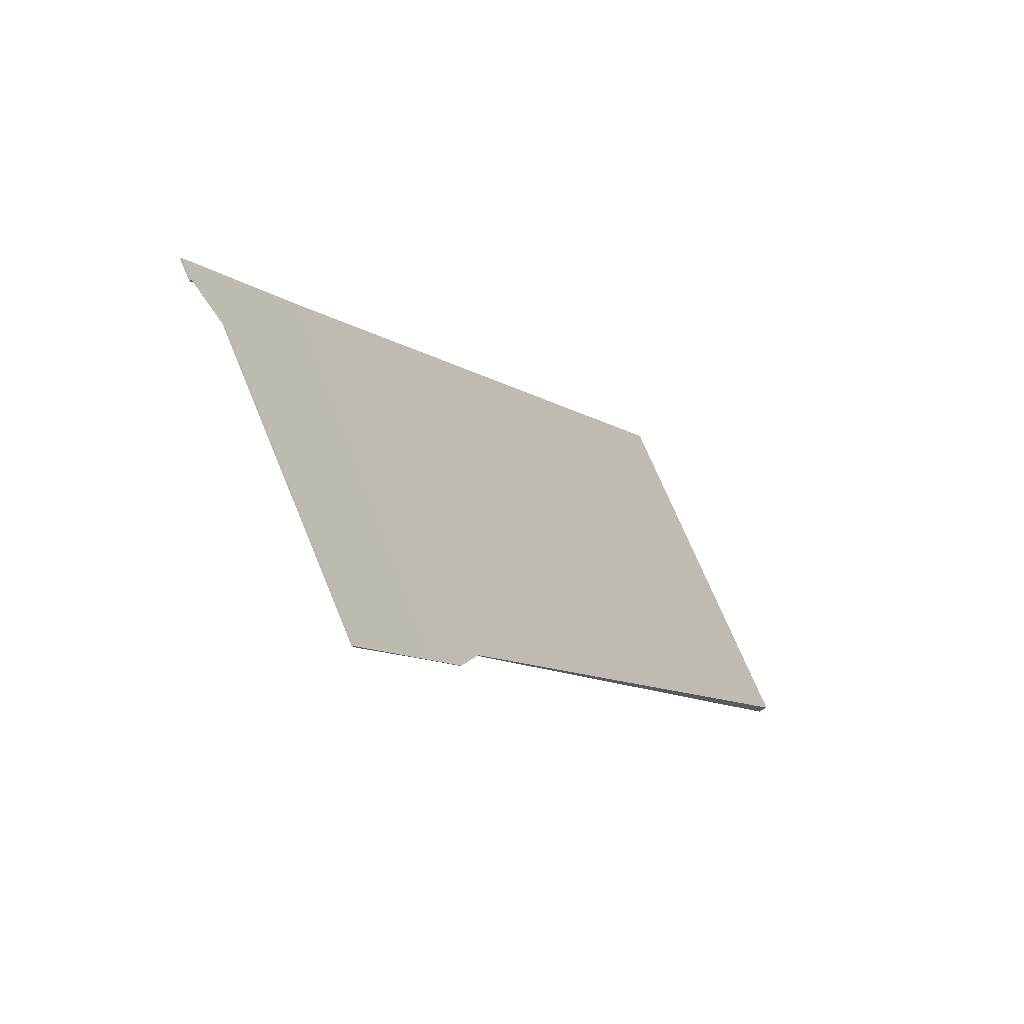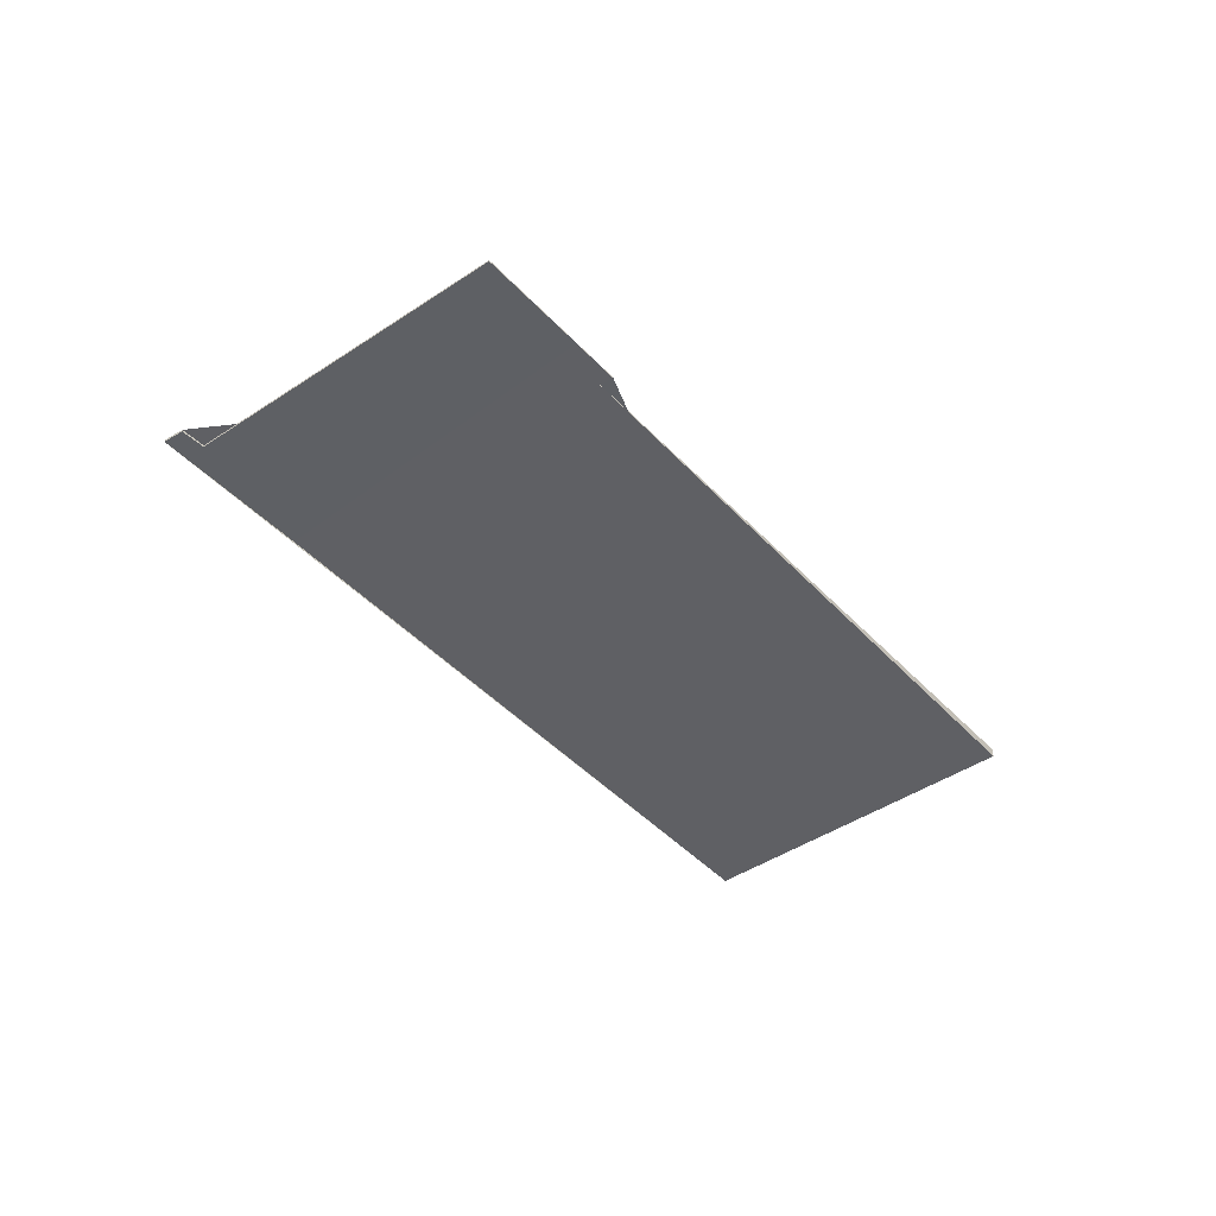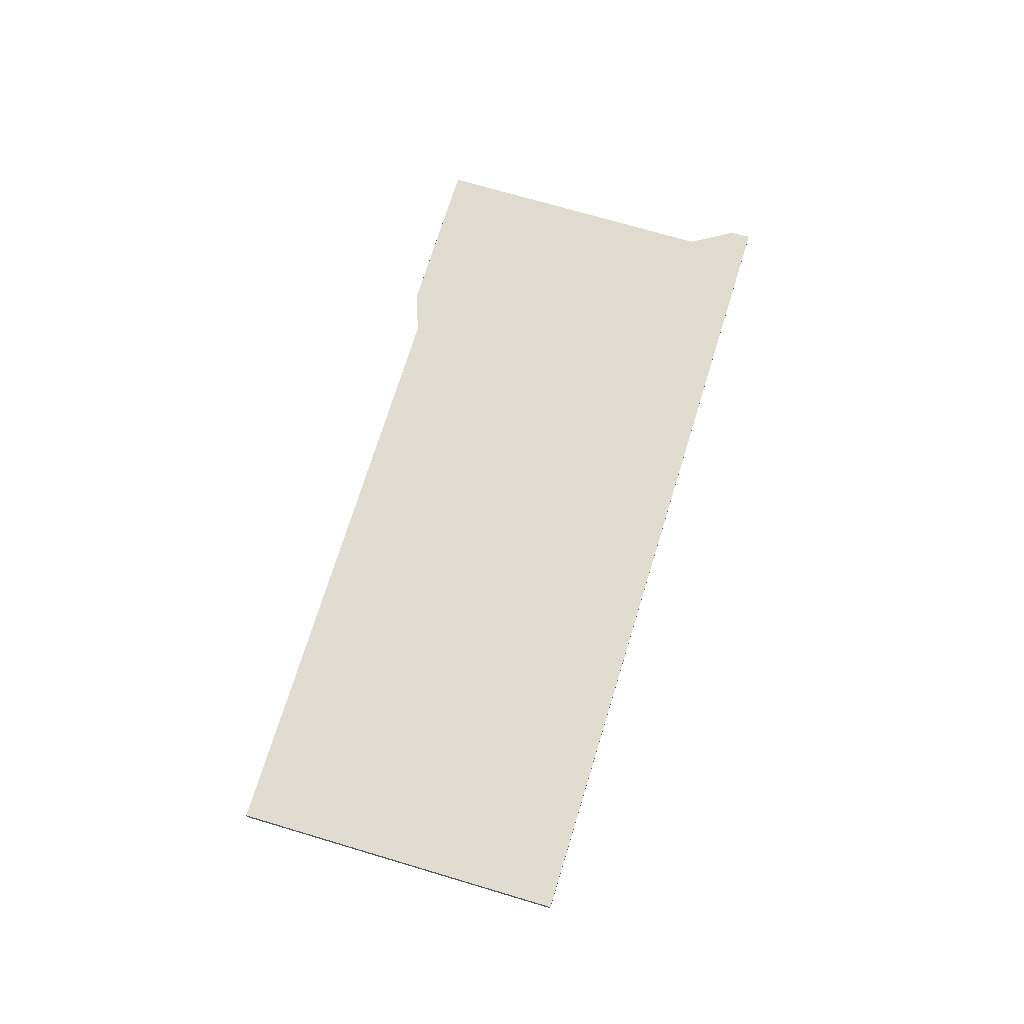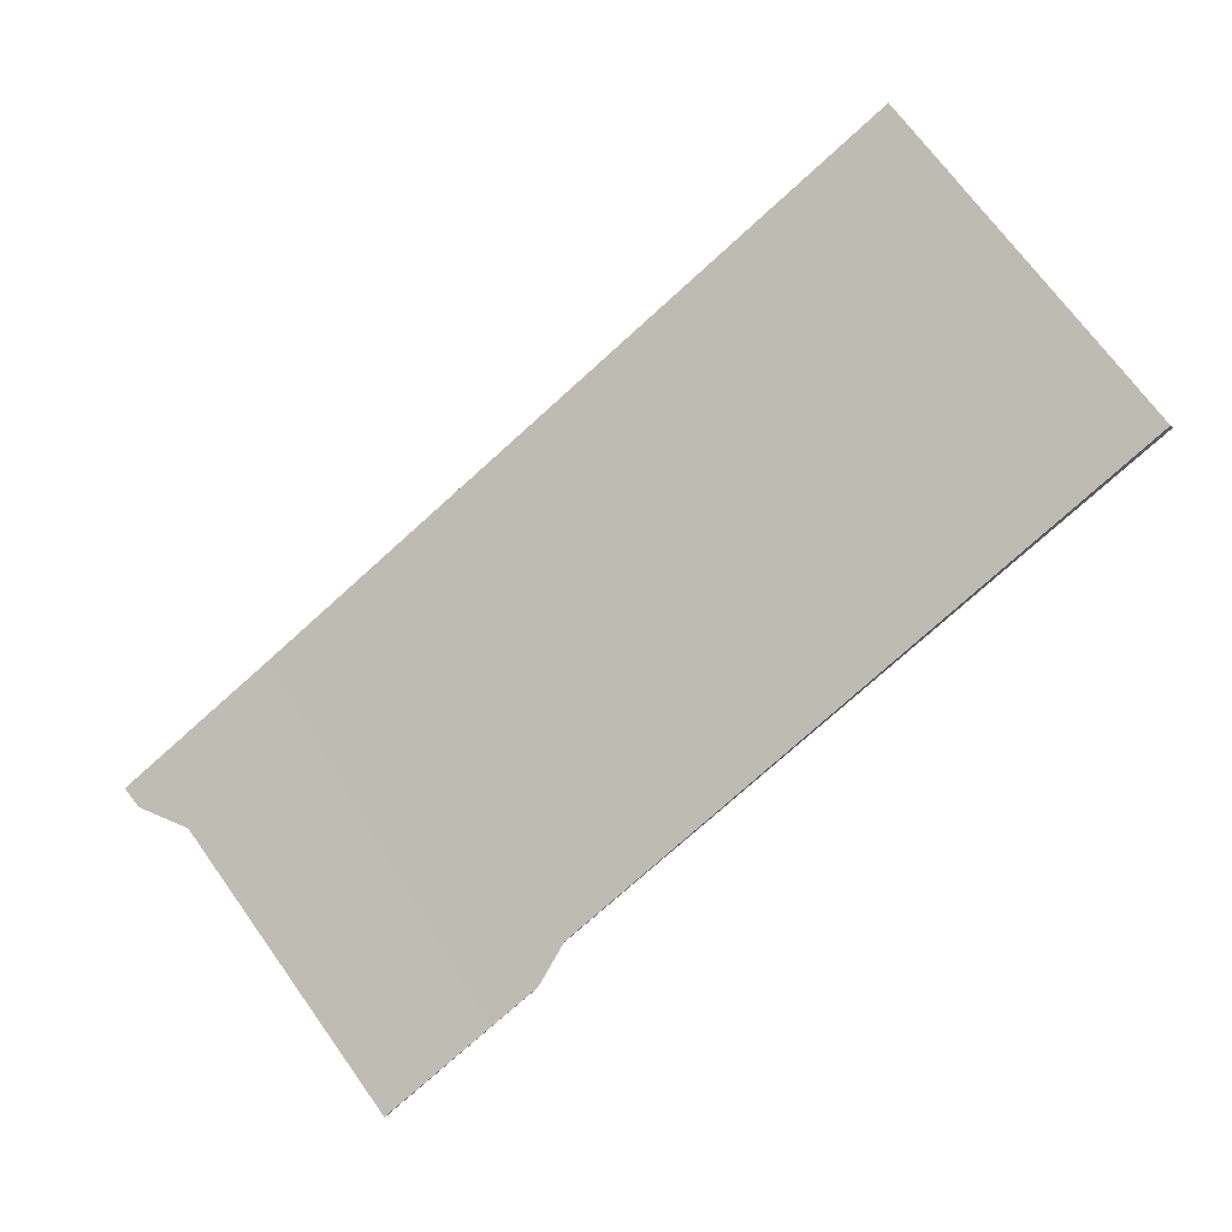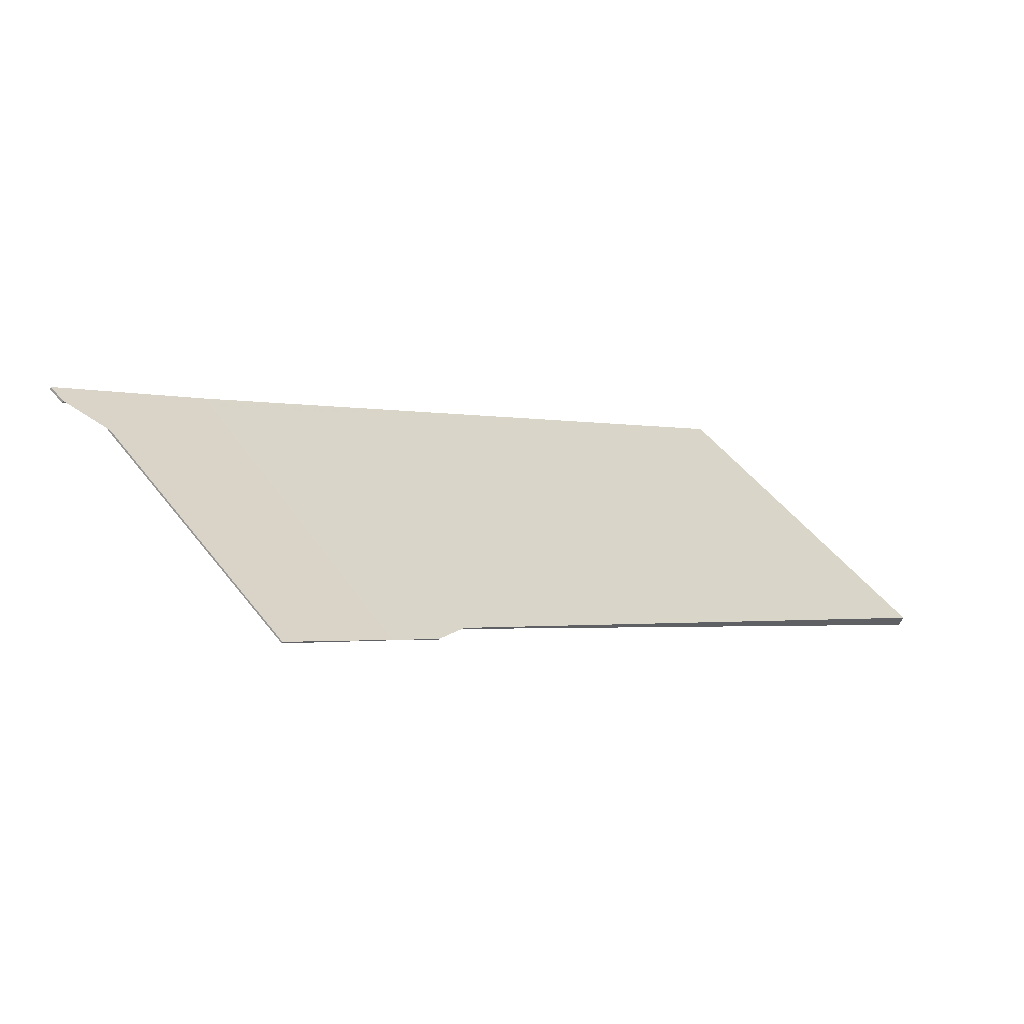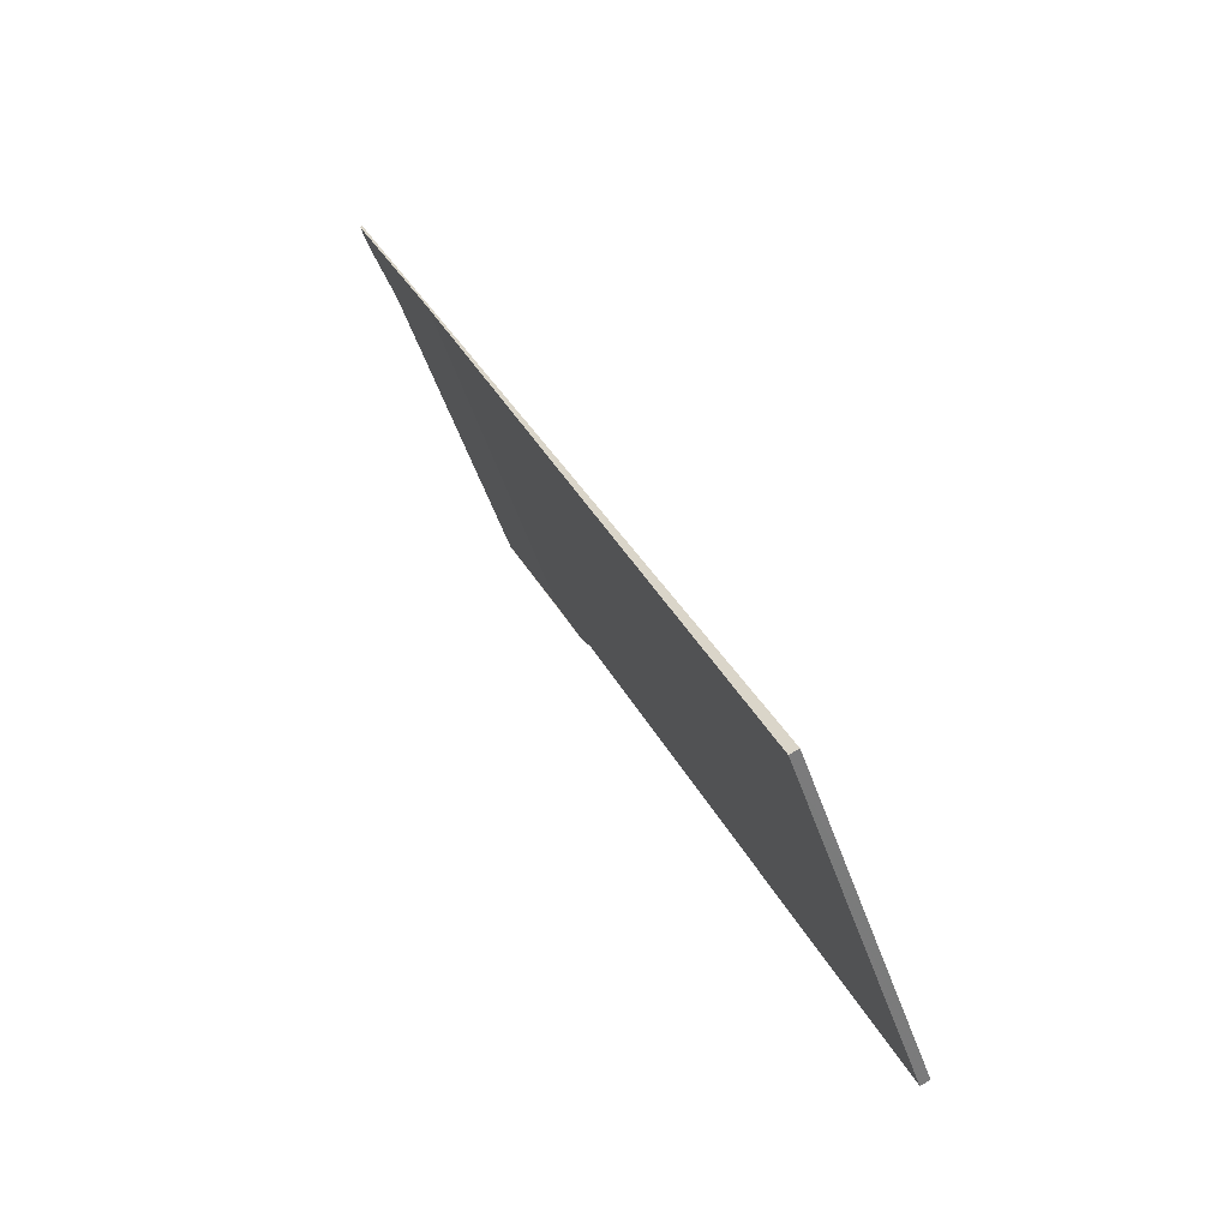
<metadata>
{"format":"obj","ext":"obj","renderer":"f3d","projection":"perspective","resolution":1024,"background":"white","views":[{"elev":-54.1,"azim":-52.4,"up":"+Y"},{"elev":-43.4,"azim":-13.7,"up":"+Z"},{"elev":70.5,"azim":144.5,"up":"+Z"},{"elev":-8.3,"azim":20.6,"up":"+Y"},{"elev":-63.6,"azim":-24.9,"up":"+Y"},{"elev":74.8,"azim":59.5,"up":"+Y"}]}
</metadata>
<code>
v -2356 -1131 0.1568
v -2365 -1138 0.01103
v -2365 -1138 0.01134
v -2367 -1140 -0.02592
v -2371 -1135 -0.03086
v -2371 -1136 -0.03657
v -2371 -1135 -0.03712
v -2360 -1127 0.1518
v -2360 -1127 0.1519
v -2371 -1135 -0.03706
v -2370 -1137 -0.02936
v -2358 -1128 0.1536
v -2360 -1127 0.152
v -2371 -1136 -0.03671
v -2365 -1138 0.01103
v -2356 -1131 0.1568
v -2356 -1131 2.776e-17
v -2365 -1138 -1.735e-18
v -2365 -1138 0.01134
v -2365 -1138 0.01103
v -2365 -1138 -1.735e-18
v -2365 -1138 0
v -2367 -1140 -0.02592
v -2365 -1138 0.01134
v -2365 -1138 0
v -2367 -1140 0
v -2370 -1137 -0.02936
v -2367 -1140 -0.02592
v -2367 -1140 0
v -2370 -1137 0
v -2371 -1136 -0.03657
v -2371 -1135 -0.03086
v -2371 -1135 3.469e-18
v -2371 -1136 0
v -2371 -1136 -0.03671
v -2371 -1136 -0.03657
v -2371 -1136 0
v -2371 -1136 0
v -2360 -1127 0.1518
v -2371 -1135 -0.03712
v -2371 -1135 0
v -2360 -1127 0
v -2360 -1127 0.1519
v -2360 -1127 0.1518
v -2360 -1127 0
v -2360 -1127 0
v -2360 -1127 0.152
v -2360 -1127 0.1519
v -2360 -1127 0
v -2360 -1127 0
v -2371 -1135 -0.03712
v -2371 -1135 -0.03706
v -2371 -1135 6.939e-18
v -2371 -1135 0
v -2371 -1135 -0.03086
v -2370 -1137 -0.02936
v -2370 -1137 0
v -2371 -1135 3.469e-18
v -2356 -1131 0.1568
v -2358 -1128 0.1536
v -2358 -1128 0
v -2356 -1131 2.776e-17
v -2358 -1128 0.1536
v -2360 -1127 0.152
v -2360 -1127 0
v -2358 -1128 0
v -2371 -1135 -0.03706
v -2371 -1136 -0.03671
v -2371 -1136 0
v -2371 -1135 6.939e-18
v -2356 -1131 0
v -2365 -1138 0
v -2365 -1138 0
v -2367 -1140 0
v -2371 -1135 0
v -2371 -1136 0
v -2371 -1135 0
v -2360 -1127 0
f 10 7 8 9
f 12 1 2 3 4 11
f 14 10 9 13
f 13 12 11 5 6 14
f 16 17 18 15
f 20 21 22 19
f 24 25 26 23
f 28 29 30 27
f 32 33 34 31
f 36 37 38 35
f 40 41 42 39
f 44 45 46 43
f 48 49 50 47
f 52 53 54 51
f 56 57 58 55
f 60 61 62 59
f 64 65 66 63
f 68 69 70 67
f 72 73 74 75 76 77 78 71

</code>
